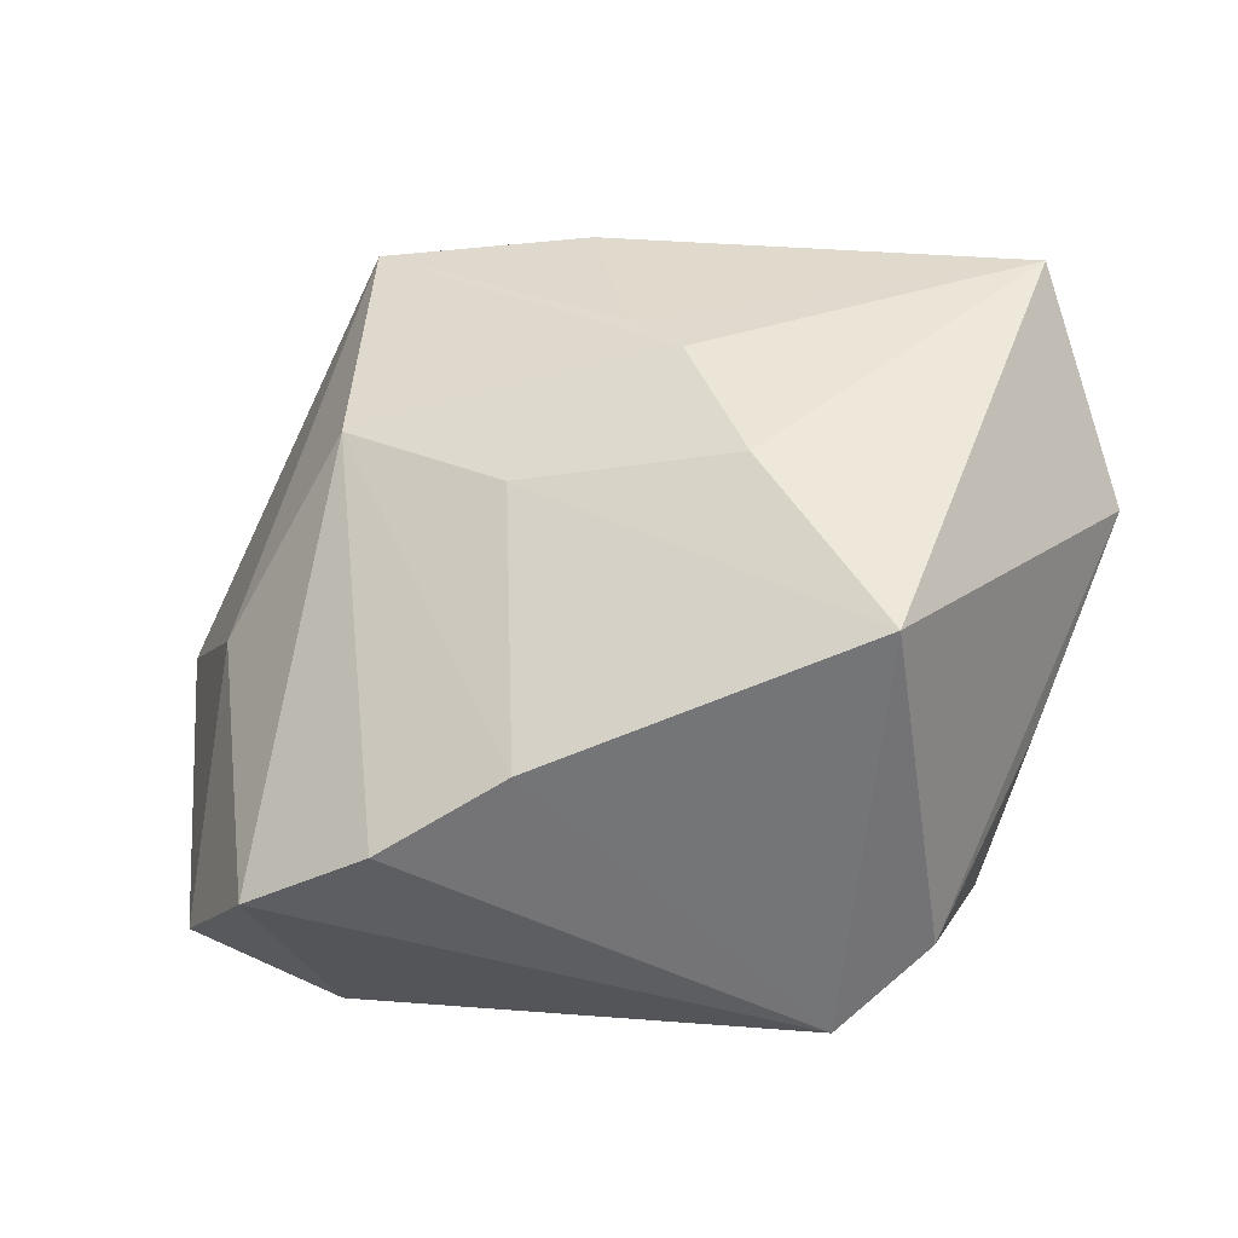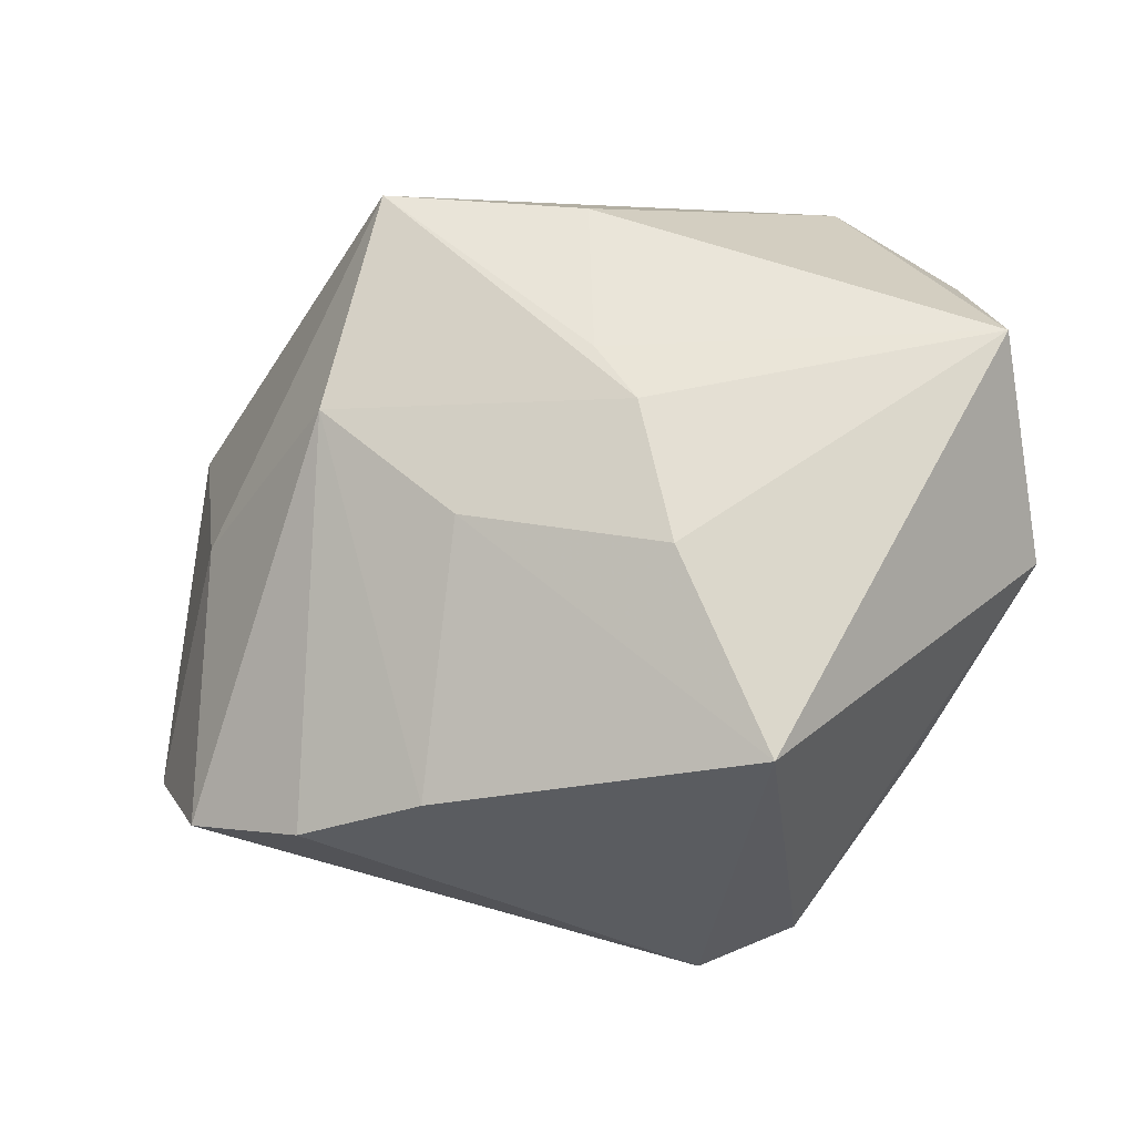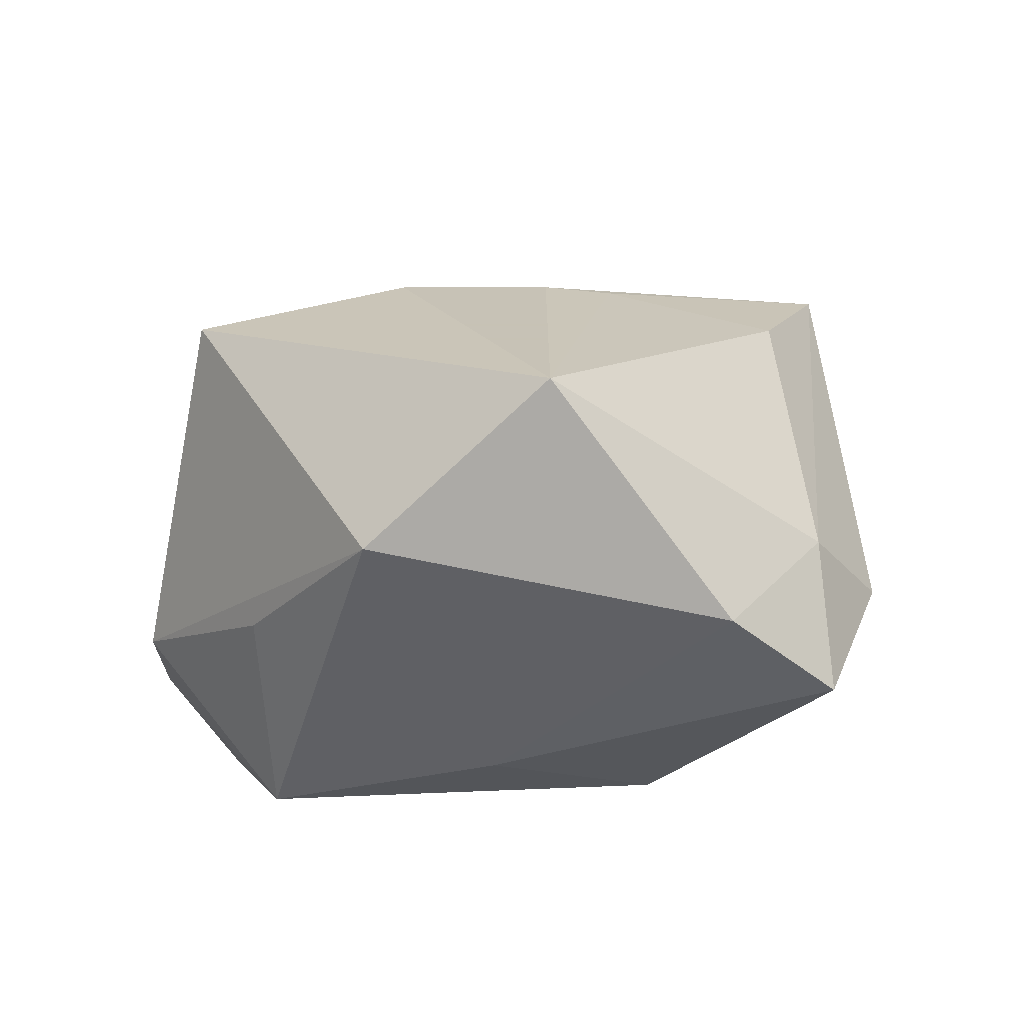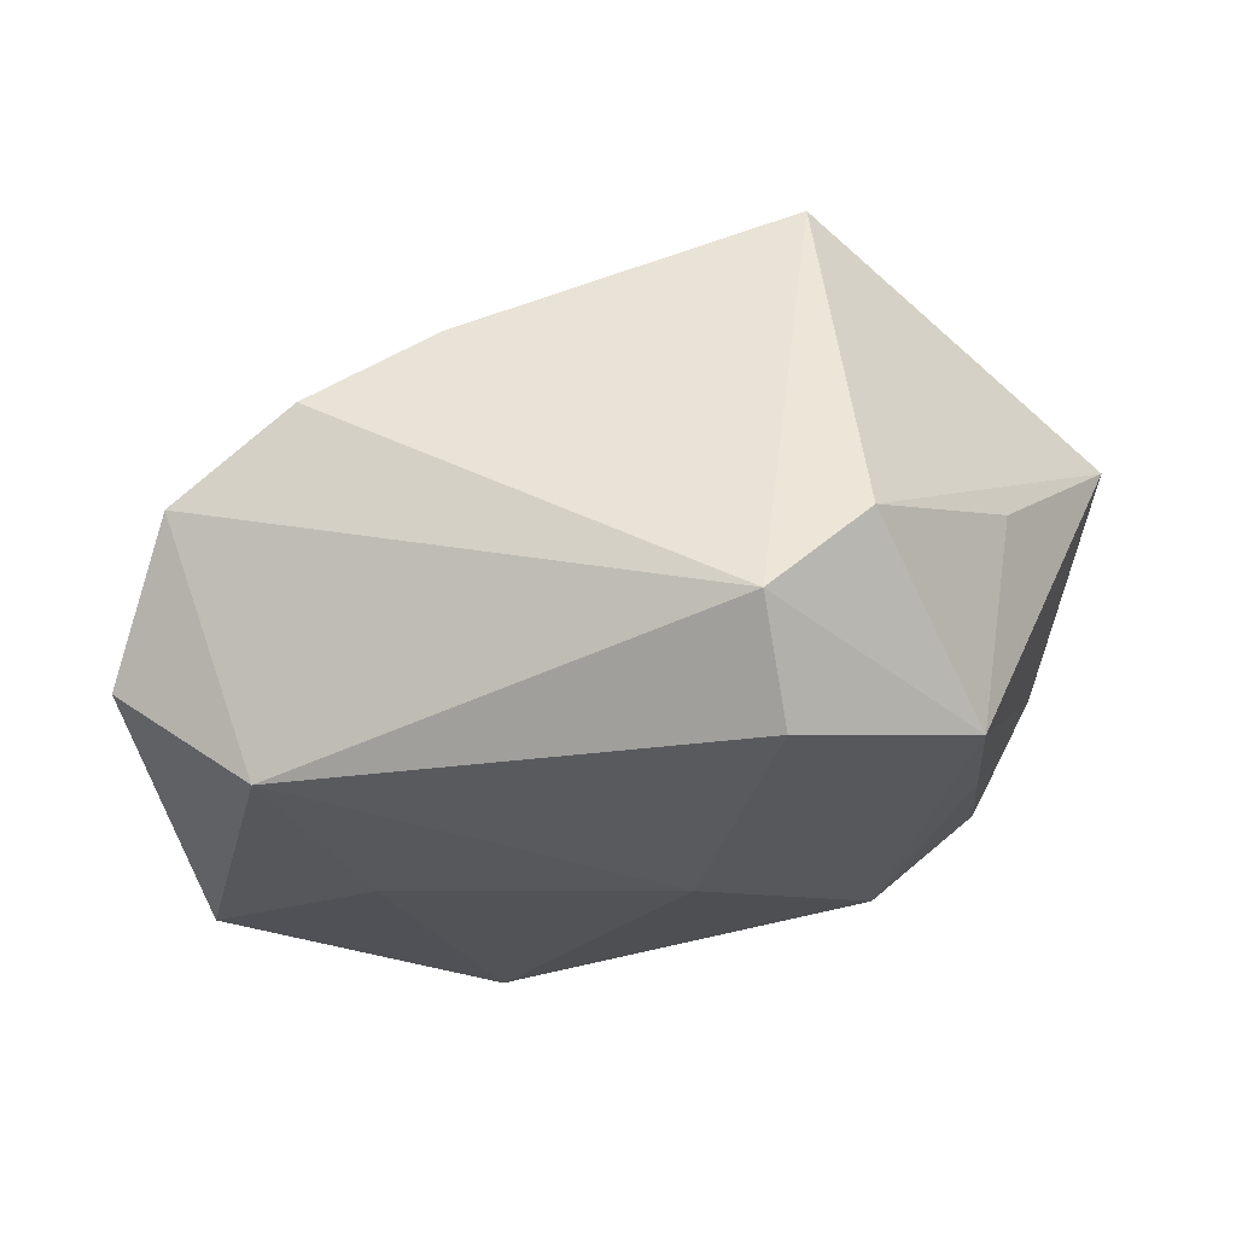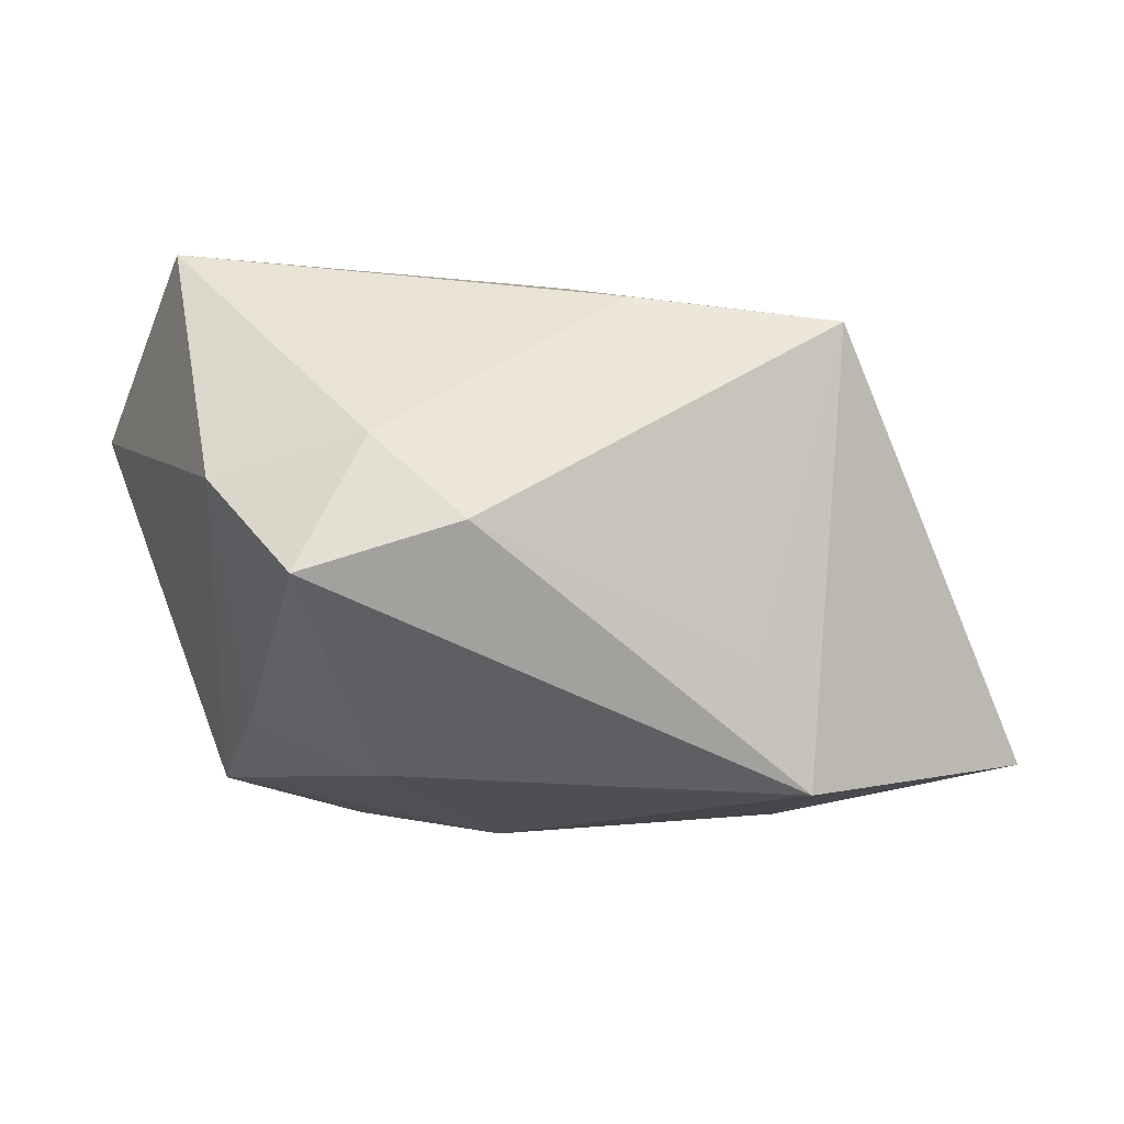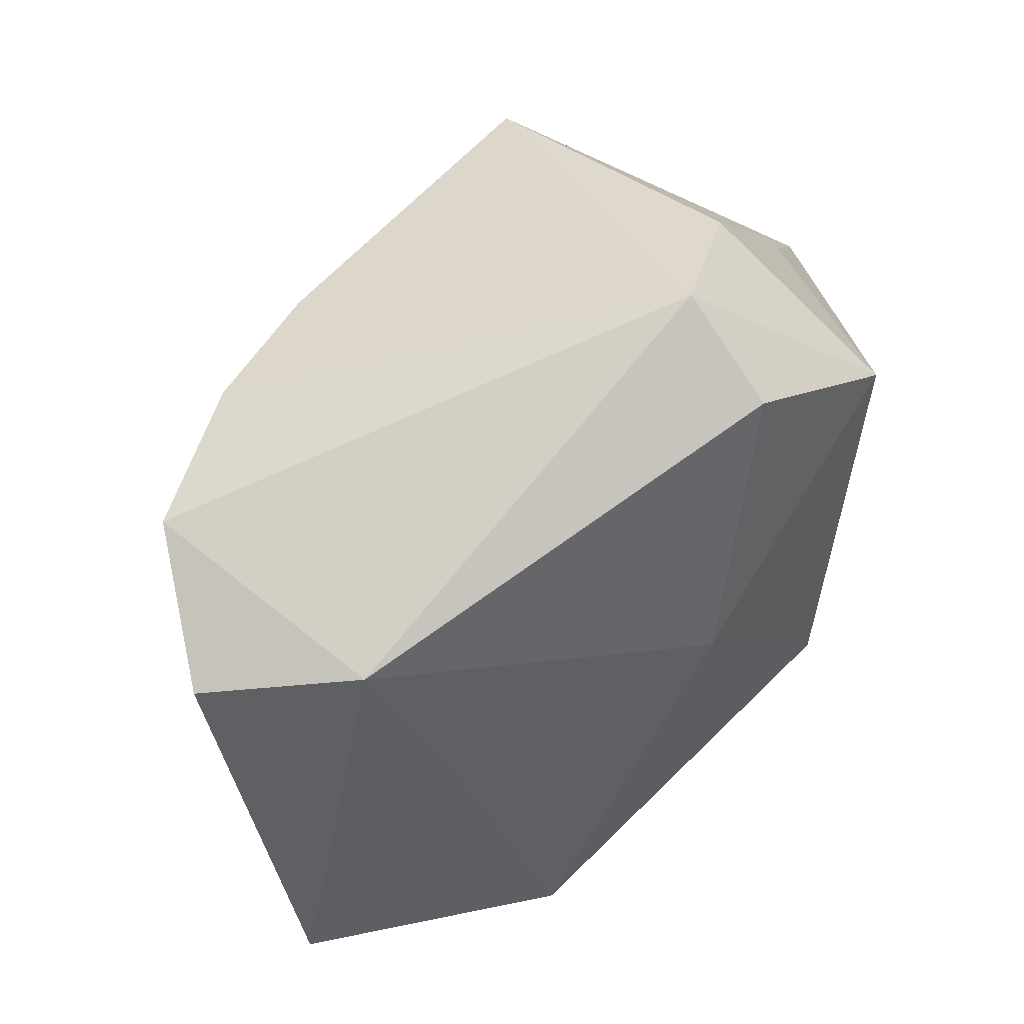
<metadata>
{"format":"obj","ext":"obj","renderer":"f3d","projection":"perspective","resolution":1024,"background":"white","views":[{"elev":44.4,"azim":163.4,"up":"+Z"},{"elev":66.4,"azim":172.3,"up":"+Z"},{"elev":19.1,"azim":-85.9,"up":"+Z"},{"elev":-29.1,"azim":175.5,"up":"+Z"},{"elev":-2.9,"azim":-24.1,"up":"+Z"},{"elev":43.5,"azim":148.4,"up":"+Y"}]}
</metadata>
<code>
v 0.04346 0.01207 -0.01366
v -0.03806 -0.02053 0.005849
v -0.03806 0.011 0.01152
v -0.034 -0.0297 -0.002029
v -0.02655 0.023 -0.0004691
v 0.01553 -0.02918 0.02049
v 0.0318 0.01572 -0.02285
v -0.01357 0.03572 -0.007807
v 0.01861 0.02637 0.01245
v 0.02234 -0.003928 -0.02285
v -0.003808 -0.002533 0.02644
v -0.004996 0.03628 -0.01558
v -0.003463 0.001762 -0.02438
v -0.03632 -0.004776 0.02644
v 0.03973 0.02072 -0.001763
v -0.00262 -0.02426 0.0222
v 0.01073 -0.03173 -0.01974
v -0.02374 0.02196 -0.01955
v 0.005551 -0.03184 -0.008902
v -0.004868 0.0112 0.02644
v -0.007504 0.02886 -0.02359
v 0.03547 -0.004587 0.002111
v 0.01272 0.003872 0.02156
v 0.03689 -0.02345 -0.01778
v -0.02094 -0.03386 0.002235
v -0.01033 0.03005 0.02328
v 0.0298 0.02537 0.005753
v -0.02079 -0.01353 -0.01822
v -0.0009603 -0.008599 0.02526
v -0.02714 -0.02824 0.009251
v 0.02338 -0.009138 0.01868
v -0.02771 0.0007034 -0.01334
f 24 7 1
f 20 26 14
f 14 26 3
f 23 26 20
f 1 7 15
f 27 31 15
f 12 27 15
f 15 7 12
f 17 24 6
f 32 18 28
f 12 18 8
f 8 26 12
f 3 26 8
f 12 7 21
f 21 18 12
f 20 14 11
f 6 31 11
f 11 23 20
f 11 31 23
f 26 23 9
f 9 27 12
f 12 26 9
f 9 31 27
f 23 31 9
f 1 15 22
f 22 15 31
f 22 24 1
f 6 24 22
f 22 31 6
f 30 25 6
f 7 24 10
f 24 17 10
f 6 25 19
f 19 17 6
f 25 17 19
f 5 18 3
f 3 8 5
f 5 8 18
f 16 30 6
f 14 30 16
f 4 32 28
f 25 30 4
f 28 17 4
f 4 17 25
f 13 10 17
f 13 17 28
f 13 21 7
f 7 10 13
f 28 18 13
f 18 21 13
f 29 11 14
f 14 16 29
f 6 11 29
f 29 16 6
f 32 4 2
f 3 18 2
f 18 32 2
f 2 14 3
f 2 30 14
f 2 4 30

</code>
